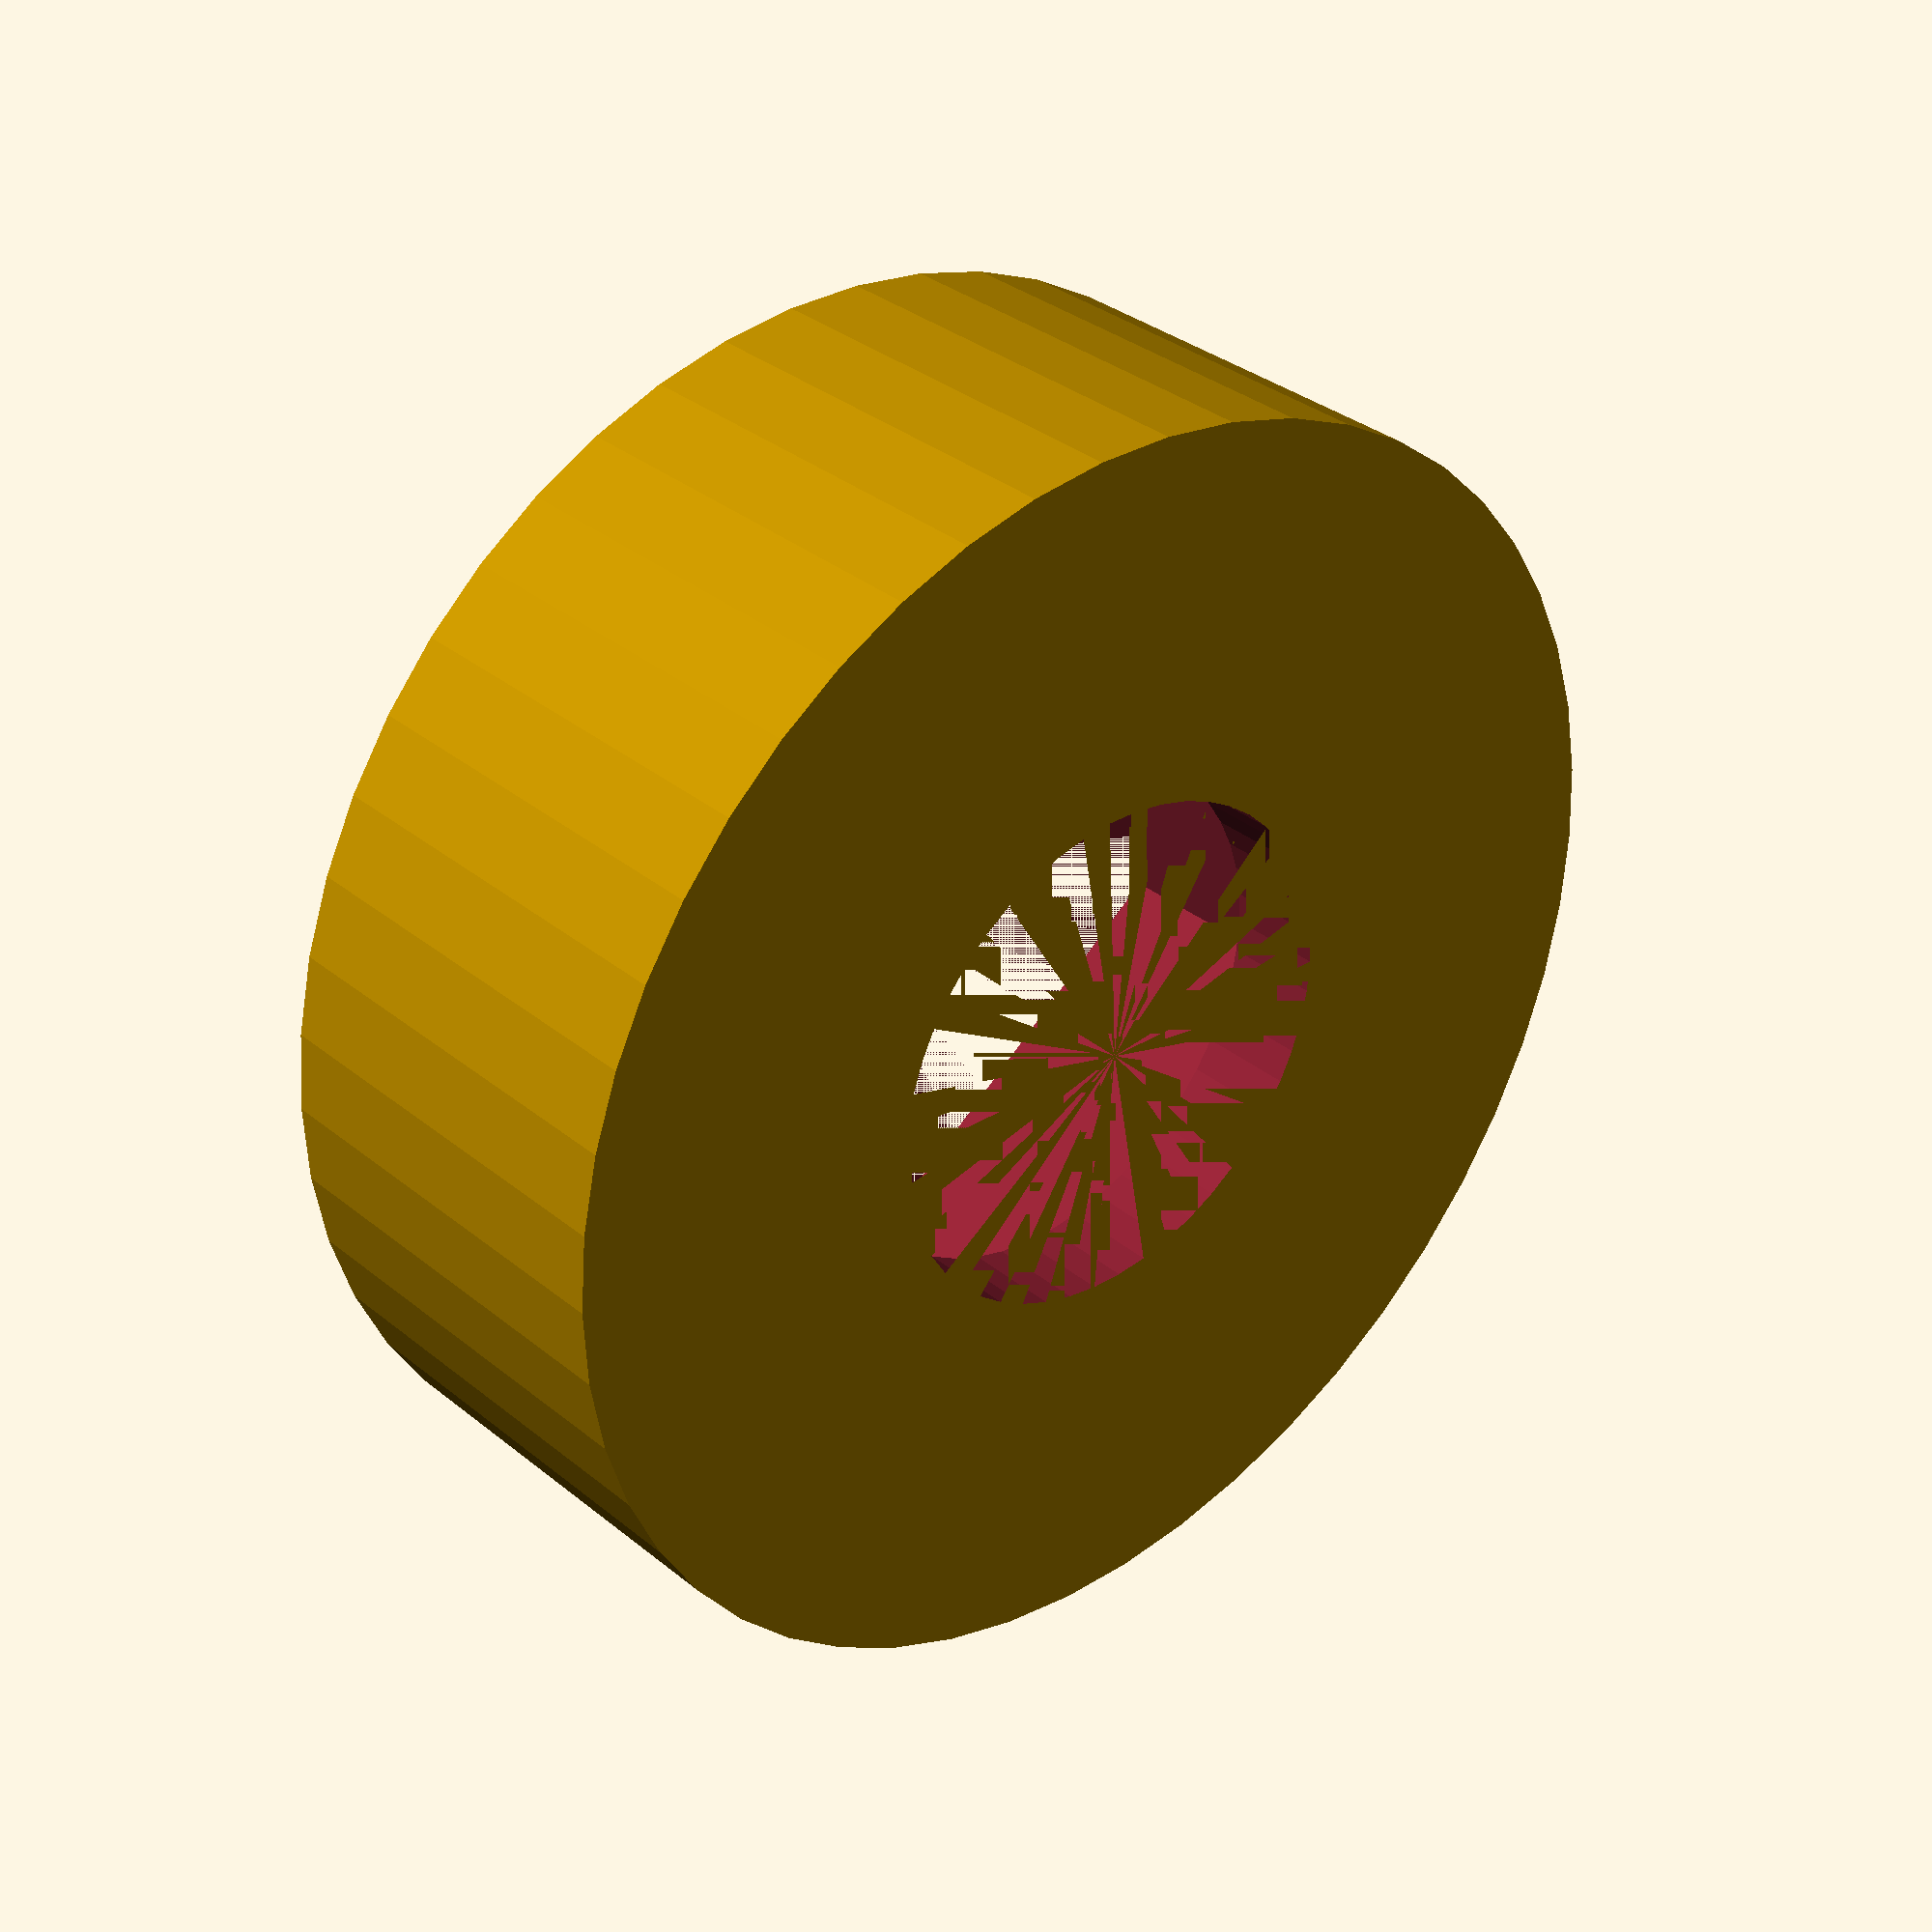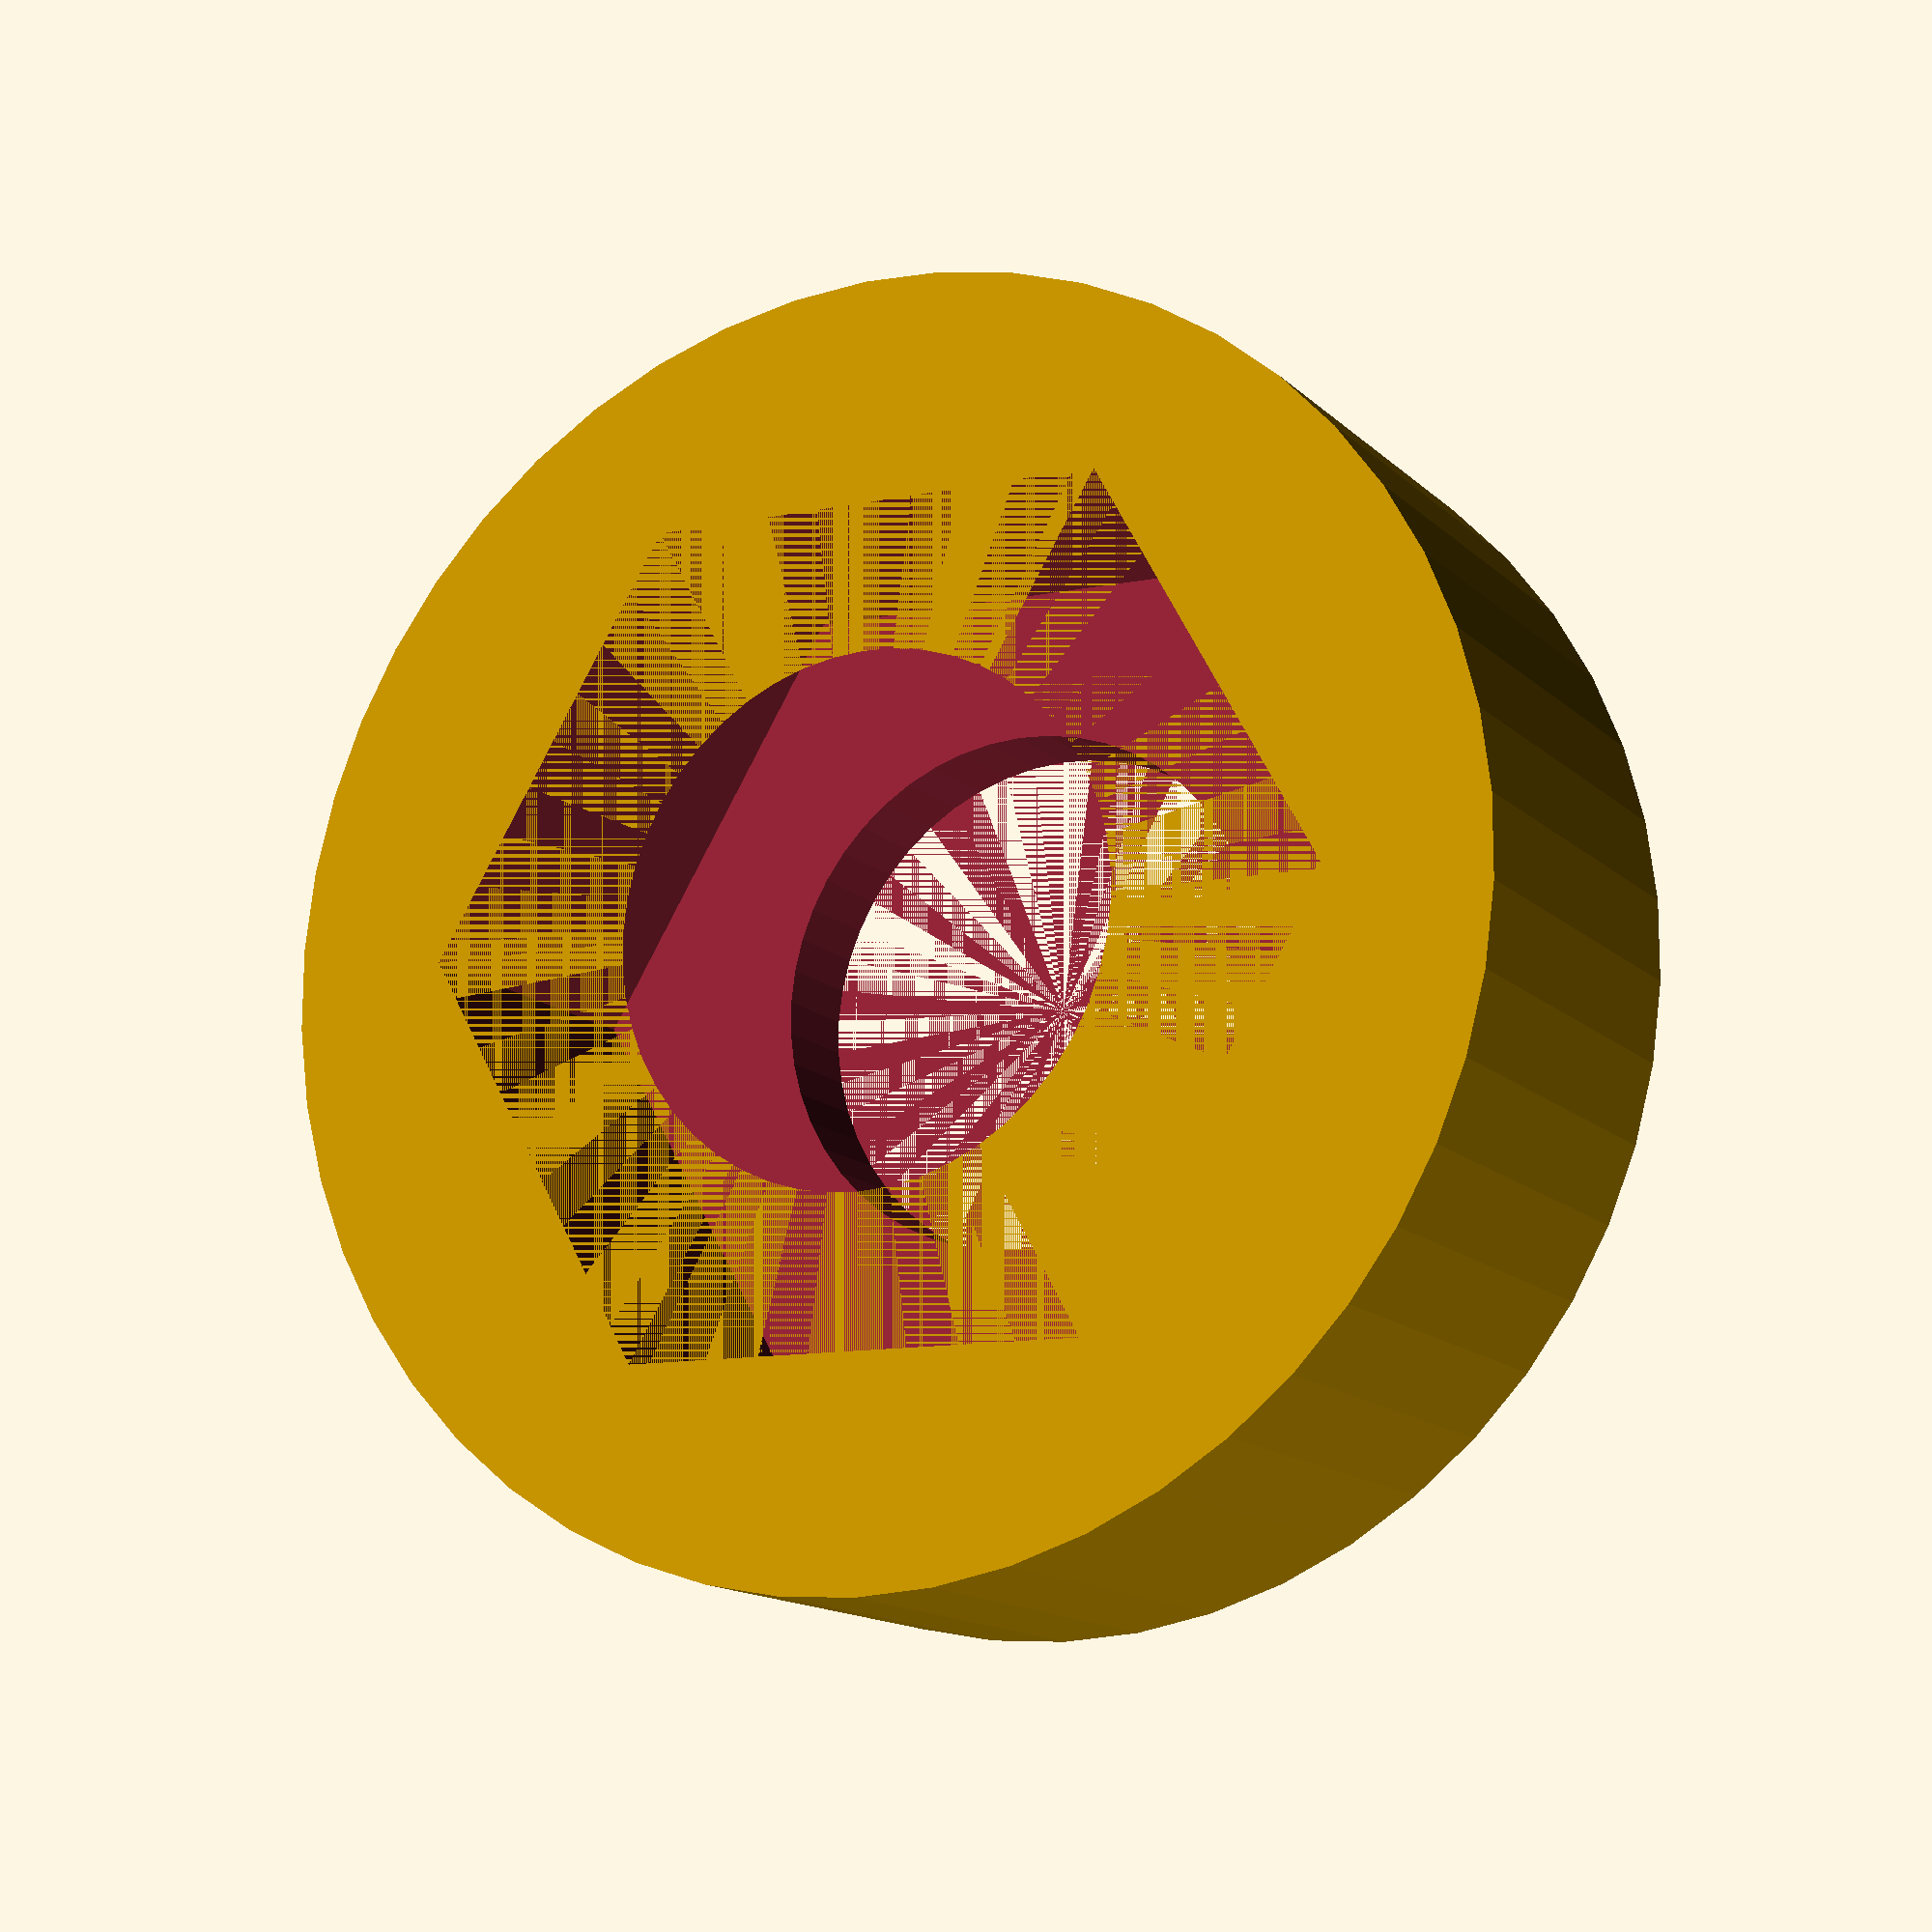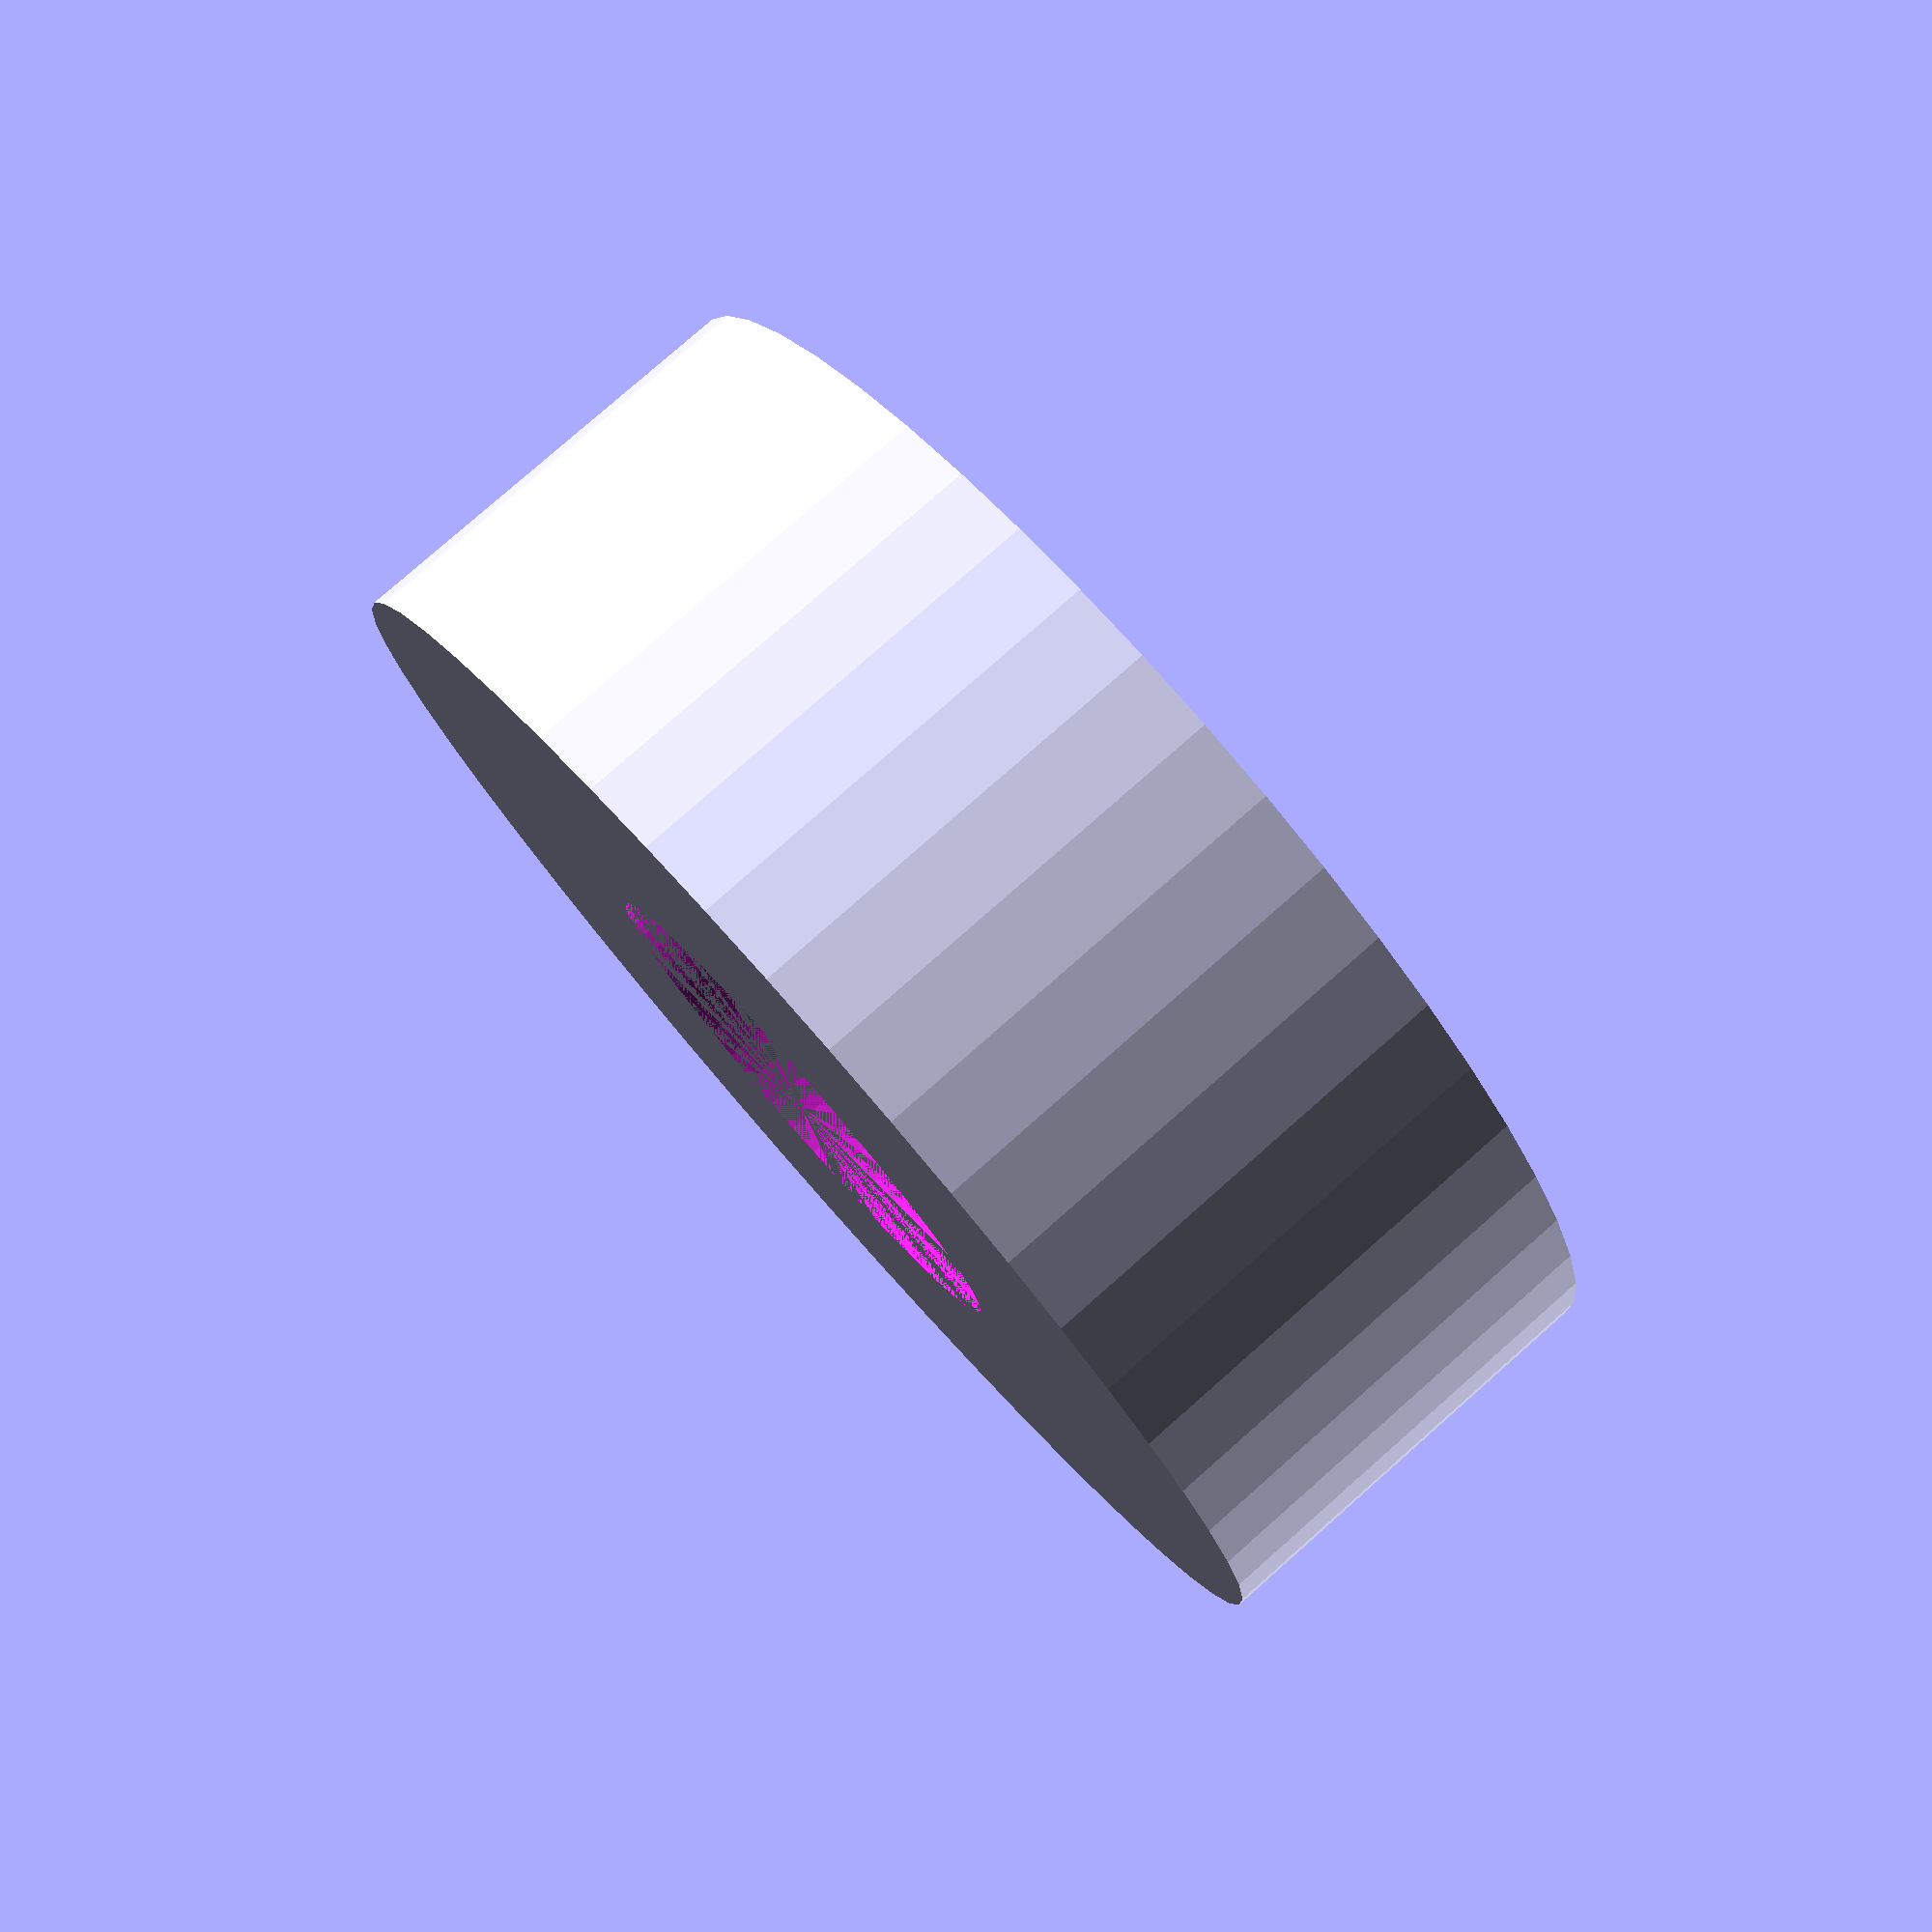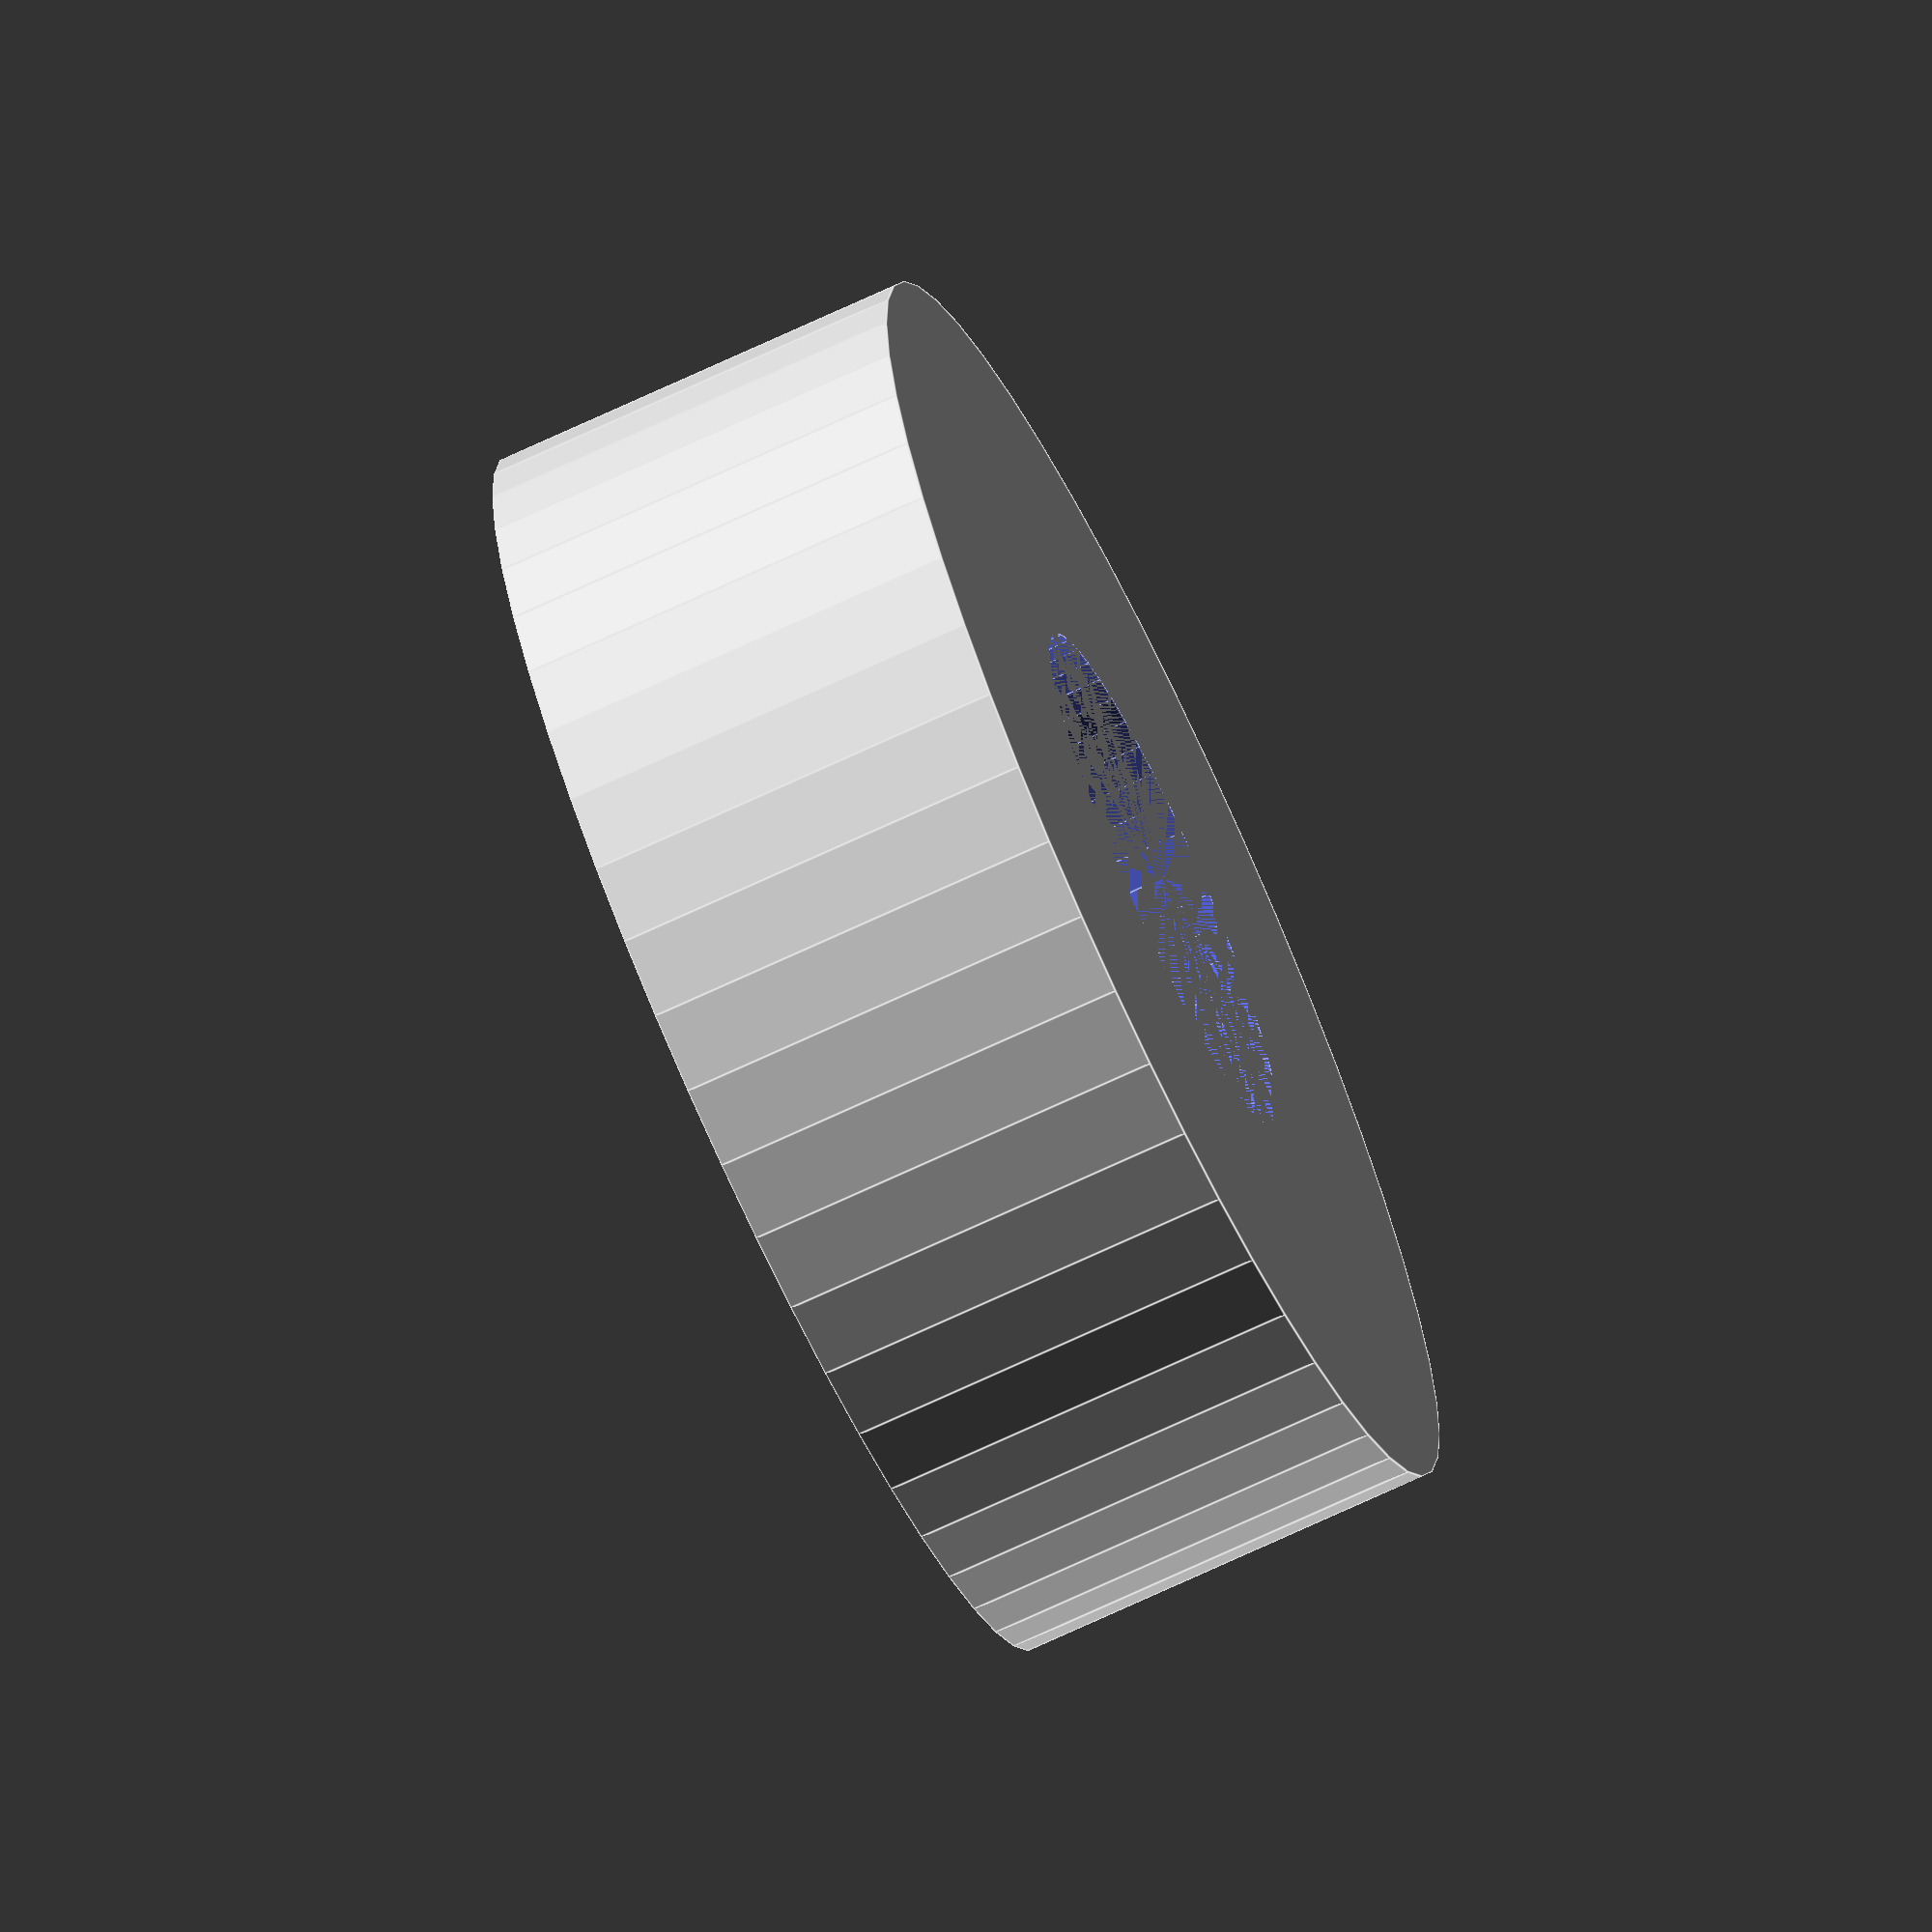
<openscad>
margen_error=0.7;

//Tuercas M3
radio_tuercas_M3=3+(margen_error/2);
alto_tuerca_M3=2.3;
alto_hexagono_tuerca_ciega_M3=3;
radio_tornillo_M3=1.5+(margen_error/2);


//Tuerca, tuerca ciega y tornillo M3
module tuerca_M3(){
    cylinder(r=radio_tuercas_M3, h=alto_tuerca_M3, $fn=6);
}


module tornillo_M3(){
    cylinder(r=radio_tornillo_M3, h=25, $fn=50);
}

difference(){
    cylinder(r=4.5, h=3, $fn=50);
    translate([0, 0, 3-alto_tuerca_M3])
        tuerca_M3();
    tornillo_M3();
}
    
    

</openscad>
<views>
elev=147.4 azim=157.4 roll=41.6 proj=p view=wireframe
elev=194.0 azim=241.4 roll=152.2 proj=p view=wireframe
elev=100.6 azim=228.0 roll=311.4 proj=p view=solid
elev=251.1 azim=137.7 roll=64.9 proj=o view=edges
</views>
